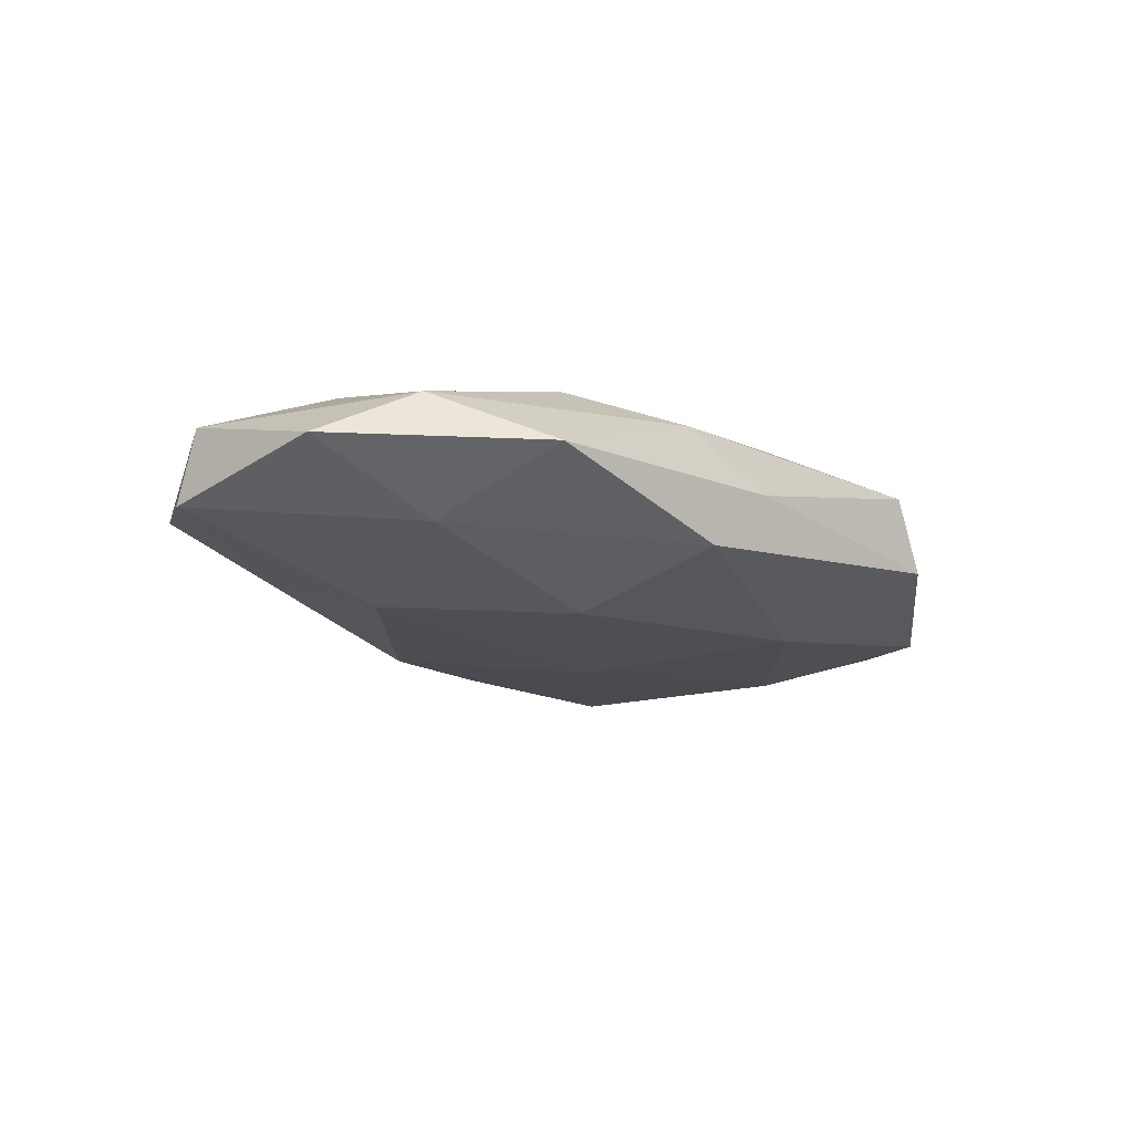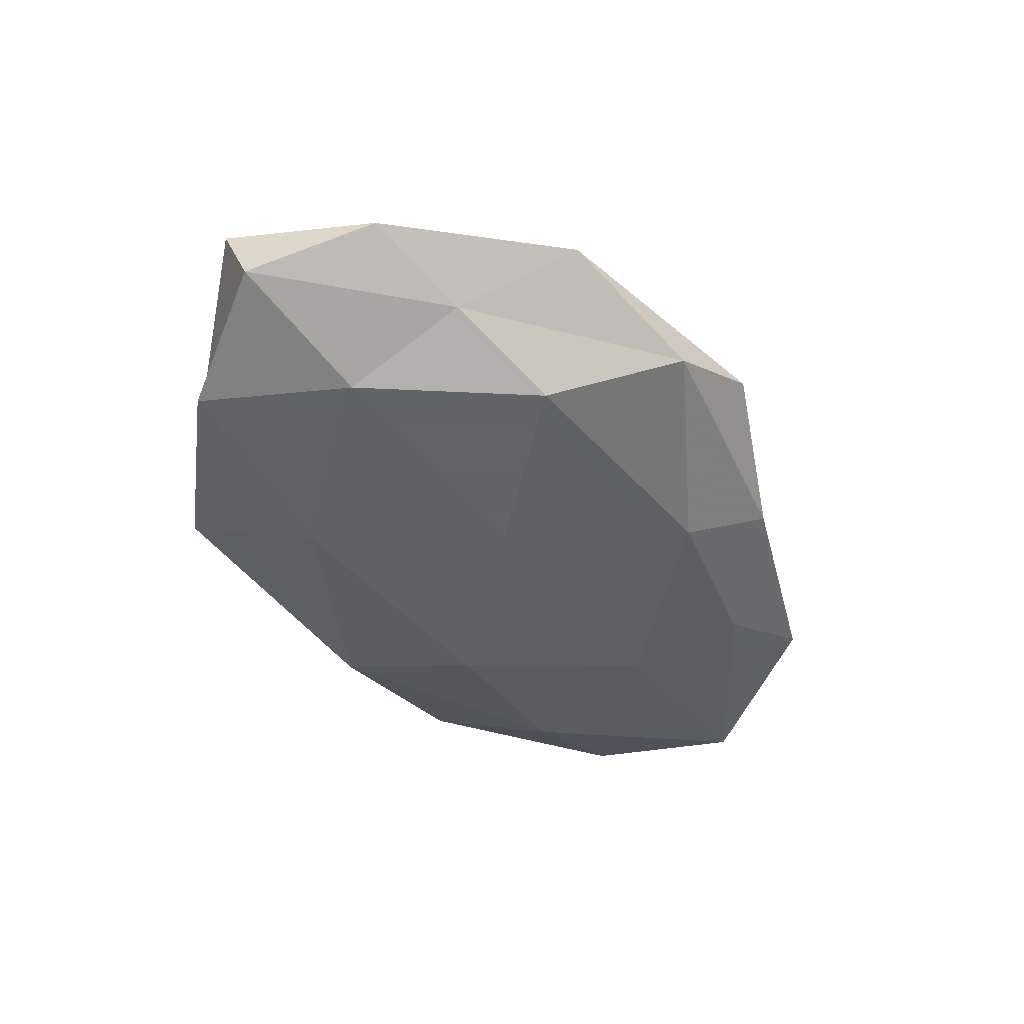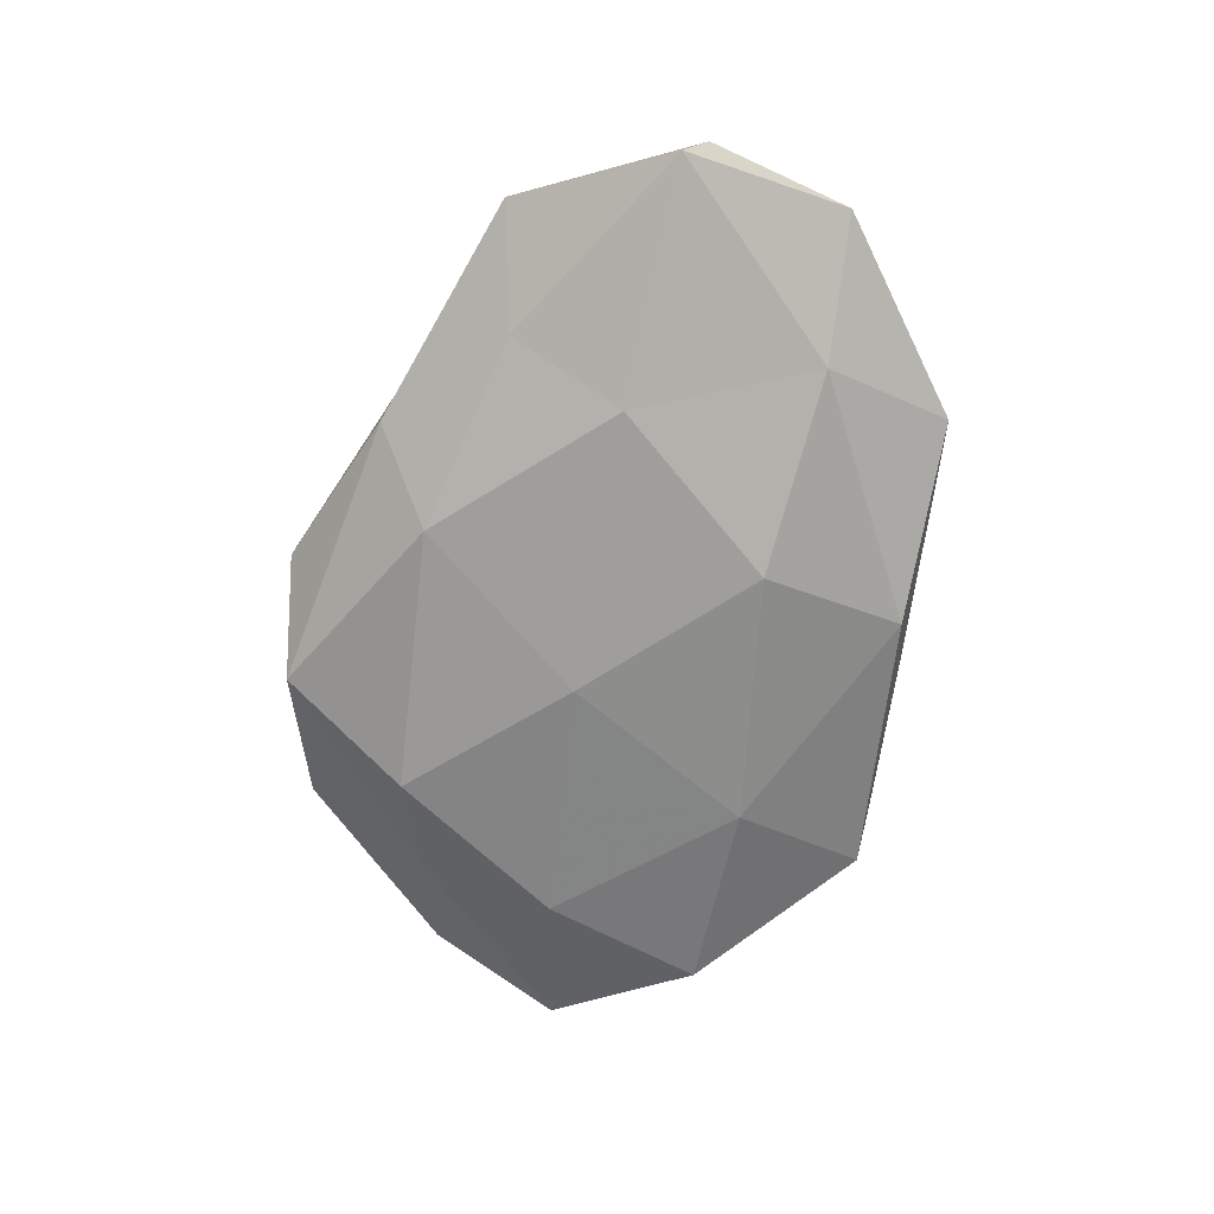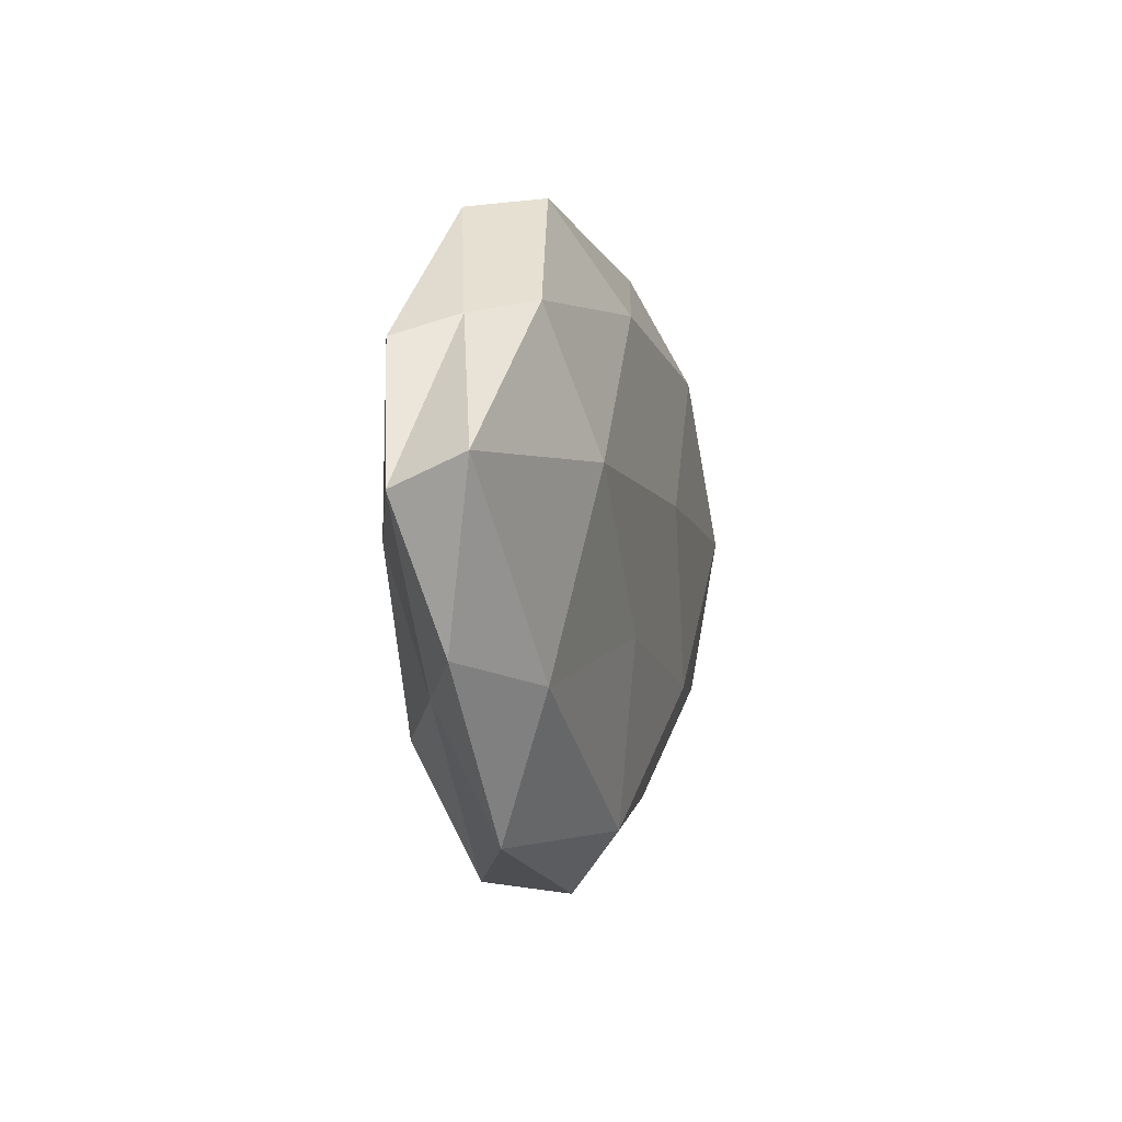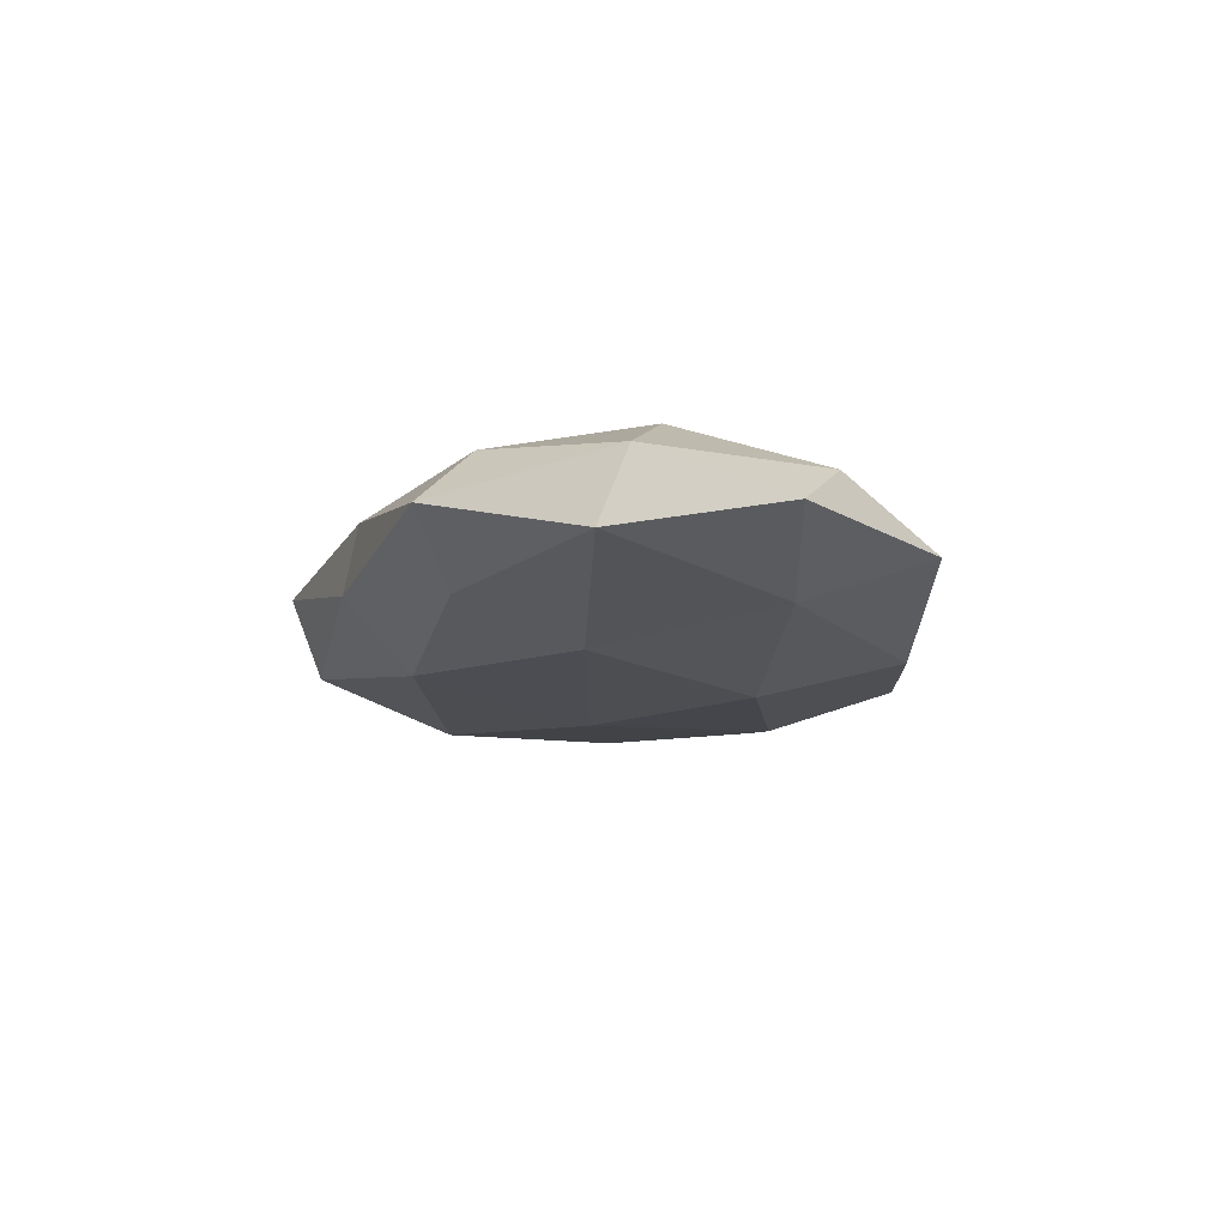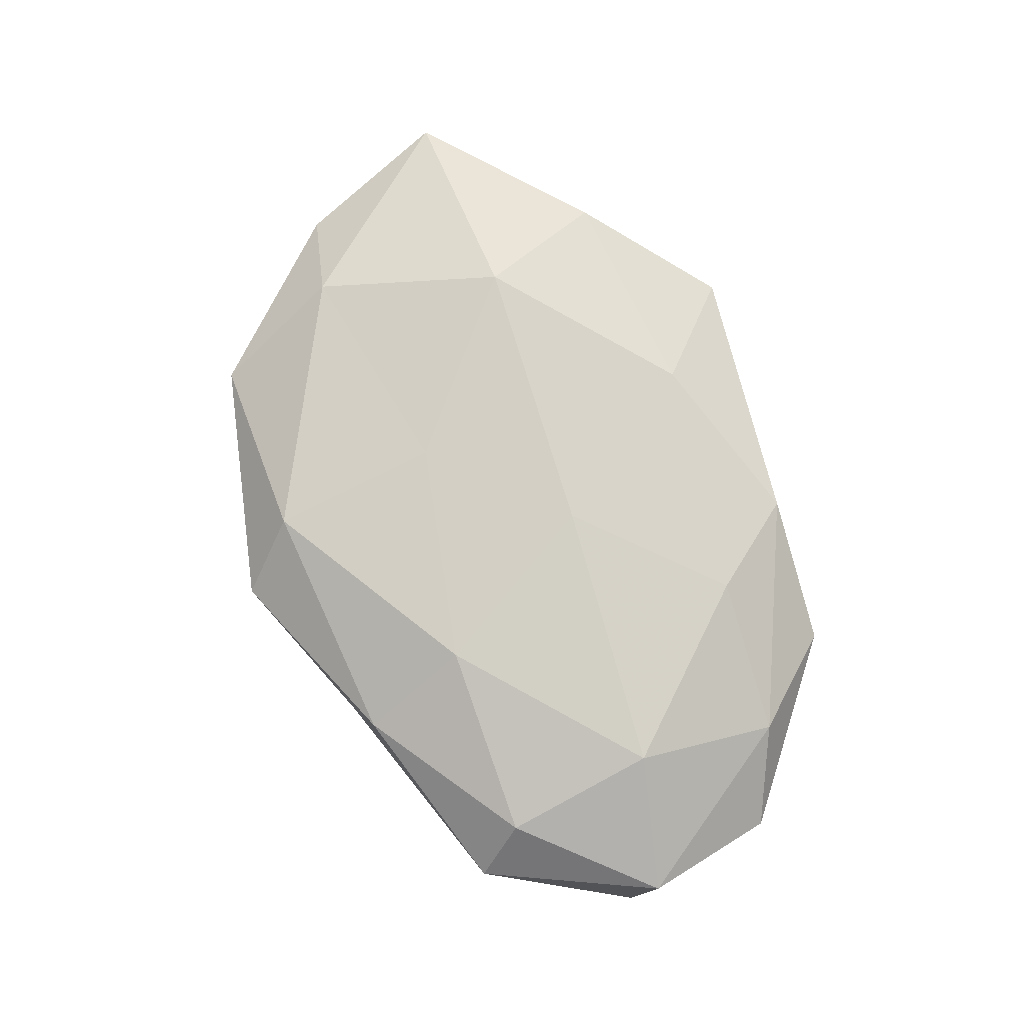
<metadata>
{"format":"obj","ext":"obj","renderer":"f3d","projection":"perspective","resolution":1024,"background":"white","views":[{"elev":-18.5,"azim":137.5,"up":"+Z"},{"elev":-46.3,"azim":-57.1,"up":"+Z"},{"elev":-67.6,"azim":78.3,"up":"+Z"},{"elev":-2.8,"azim":-75.5,"up":"+Y"},{"elev":-13.2,"azim":88.4,"up":"+Z"},{"elev":77.7,"azim":69.6,"up":"+Z"}]}
</metadata>
<code>
v 0.02202 -0.02976 0.004302
v -0.05386 0.002066 -0.002925
v 0.03564 0.01539 -0.007426
v -0.005783 -0.00453 -0.0125
v 0.04534 -0.0227 -7.33e-06
v -0.01424 -0.0371 -0.005447
v -0.02261 -0.02171 -0.0107
v -0.02894 0.006414 0.01169
v -0.01956 0.03552 0.003377
v -0.03602 -0.01734 -0.004284
v -0.03155 -0.0322 0.001725
v -0.03972 0.02041 0.000246
v -0.01853 0.01779 -0.01075
v -0.02436 0.03408 -0.004617
v -0.00931 -0.0108 0.0105
v -0.05481 0.005413 0.005374
v -0.03508 0.02211 0.006846
v 0.01201 0.01343 -0.01251
v -0.008065 0.02444 0.009757
v 0.02728 -0.005676 -0.01054
v -0.007569 -0.03182 0.008218
v 0.05526 -0.001847 0.003223
v 0.04147 -0.01675 0.006524
v 0.007894 0.0309 -0.007669
v 0.05518 -0.005143 -0.005098
v 0.03904 0.001884 0.01025
v -0.04863 -0.01359 0.001467
v 0.005964 0.004447 0.01186
v -0.0359 -0.001521 -0.009332
v 0.008808 -0.02457 -0.009653
v -0.04299 0.01787 -0.006602
v 0.001804 0.03337 -0.0009324
v 0.03178 -0.01943 -0.005849
v 0.01788 -0.01636 0.01027
v 0.05207 0.01463 -0.001291
v -0.03712 -0.01604 0.008126
v 0.01817 -0.0317 -0.002795
v 0.01278 0.03205 0.004908
v 0.03092 0.03118 -0.001409
v 0.02165 0.02047 0.01021
v -0.001475 -0.0394 0.001386
v 0.04073 0.01956 0.005036
f 10 7 6
f 10 6 11
f 12 9 14
f 16 12 2
f 12 17 9
f 16 8 17
f 16 17 12
f 4 13 18
f 17 8 19
f 19 9 17
f 3 20 18
f 18 20 4
f 5 23 1
f 22 23 5
f 24 13 14
f 3 18 24
f 24 18 13
f 25 20 3
f 22 5 25
f 22 26 23
f 27 2 10
f 27 10 11
f 27 16 2
f 8 15 28
f 8 28 19
f 7 29 4
f 2 29 10
f 10 29 7
f 29 13 4
f 4 30 7
f 6 7 30
f 20 30 4
f 2 12 31
f 31 12 14
f 14 13 31
f 2 31 29
f 29 31 13
f 14 9 32
f 32 24 14
f 25 5 33
f 25 33 20
f 20 33 30
f 21 1 34
f 15 21 34
f 34 1 23
f 23 26 34
f 34 28 15
f 26 28 34
f 35 25 3
f 35 22 25
f 36 15 8
f 36 8 16
f 11 21 36
f 36 21 15
f 27 11 36
f 27 36 16
f 5 1 37
f 6 30 37
f 33 5 37
f 37 30 33
f 38 9 19
f 38 32 9
f 3 24 39
f 39 24 32
f 35 3 39
f 39 32 38
f 19 28 40
f 26 40 28
f 40 38 19
f 11 6 41
f 21 41 1
f 11 41 21
f 37 1 41
f 41 6 37
f 42 26 22
f 35 42 22
f 35 39 42
f 39 38 42
f 42 40 26
f 42 38 40

</code>
